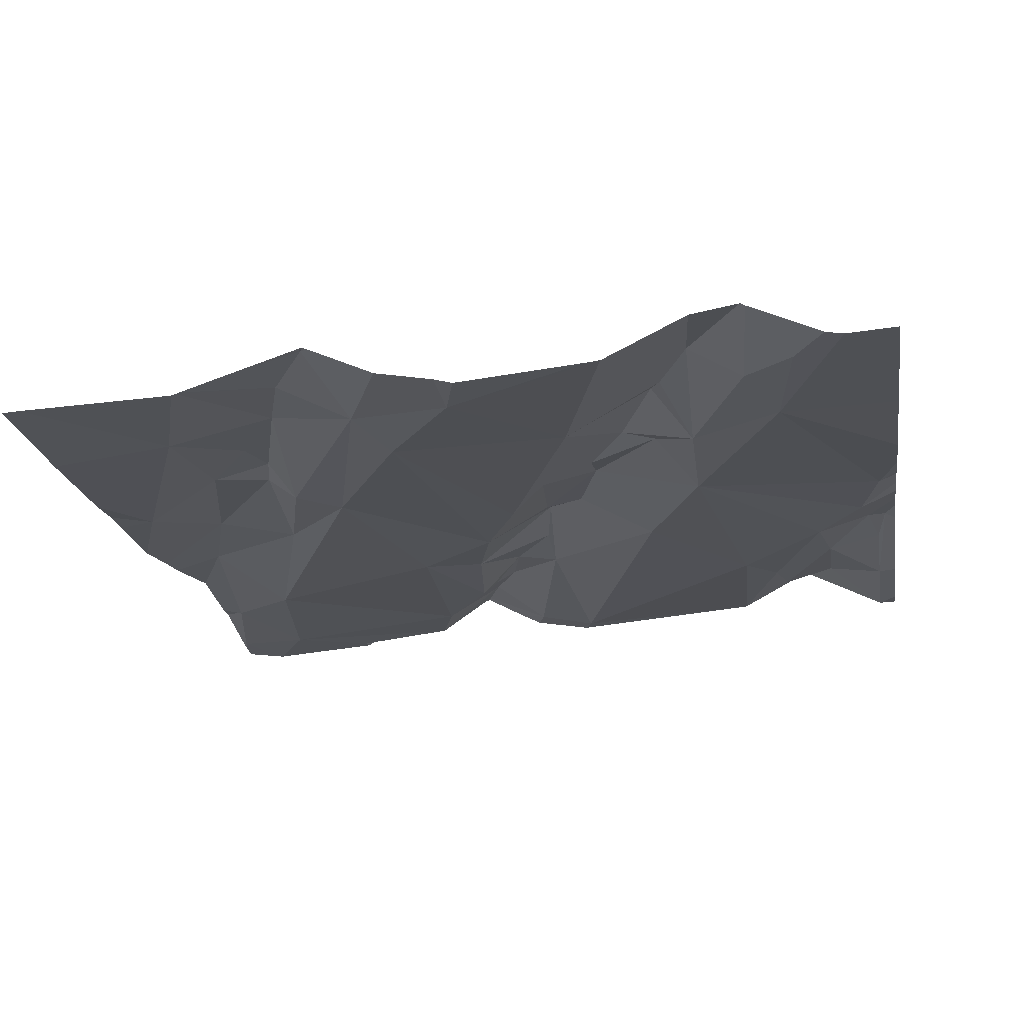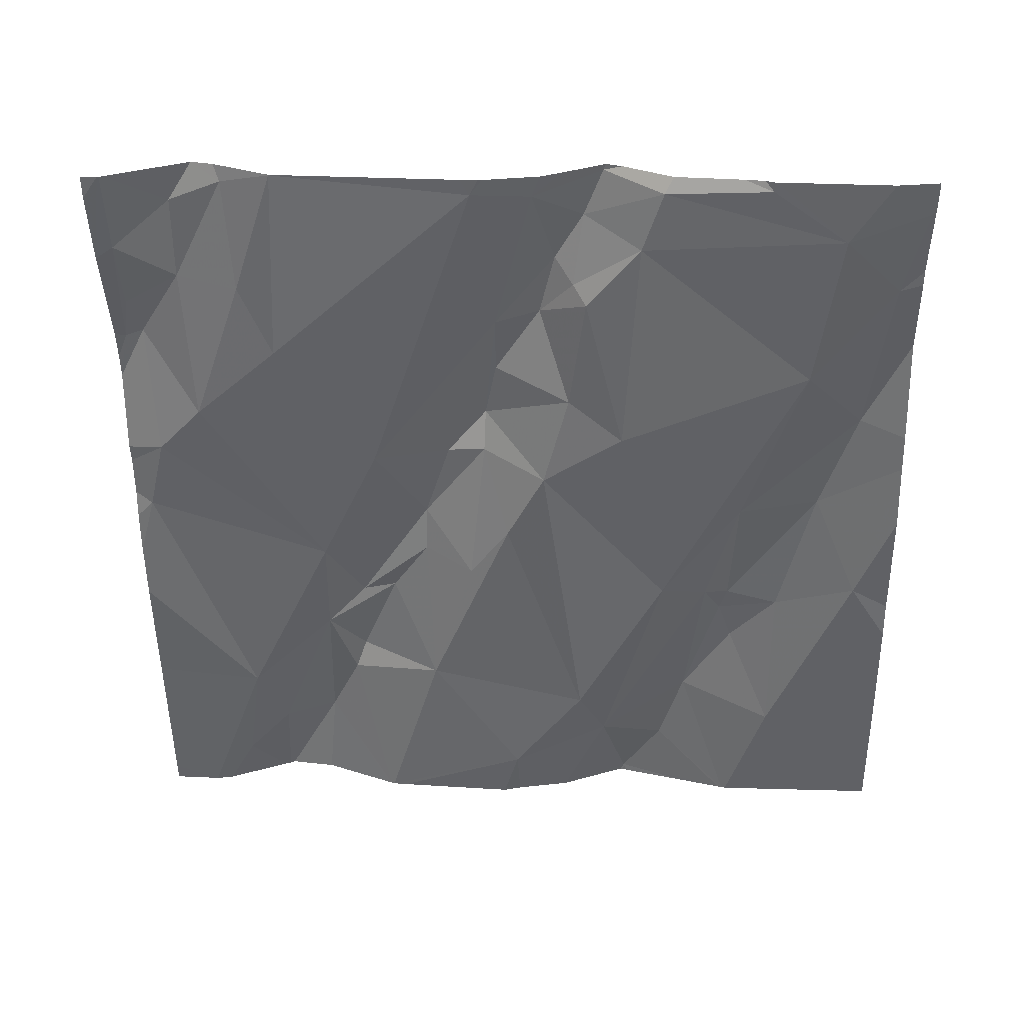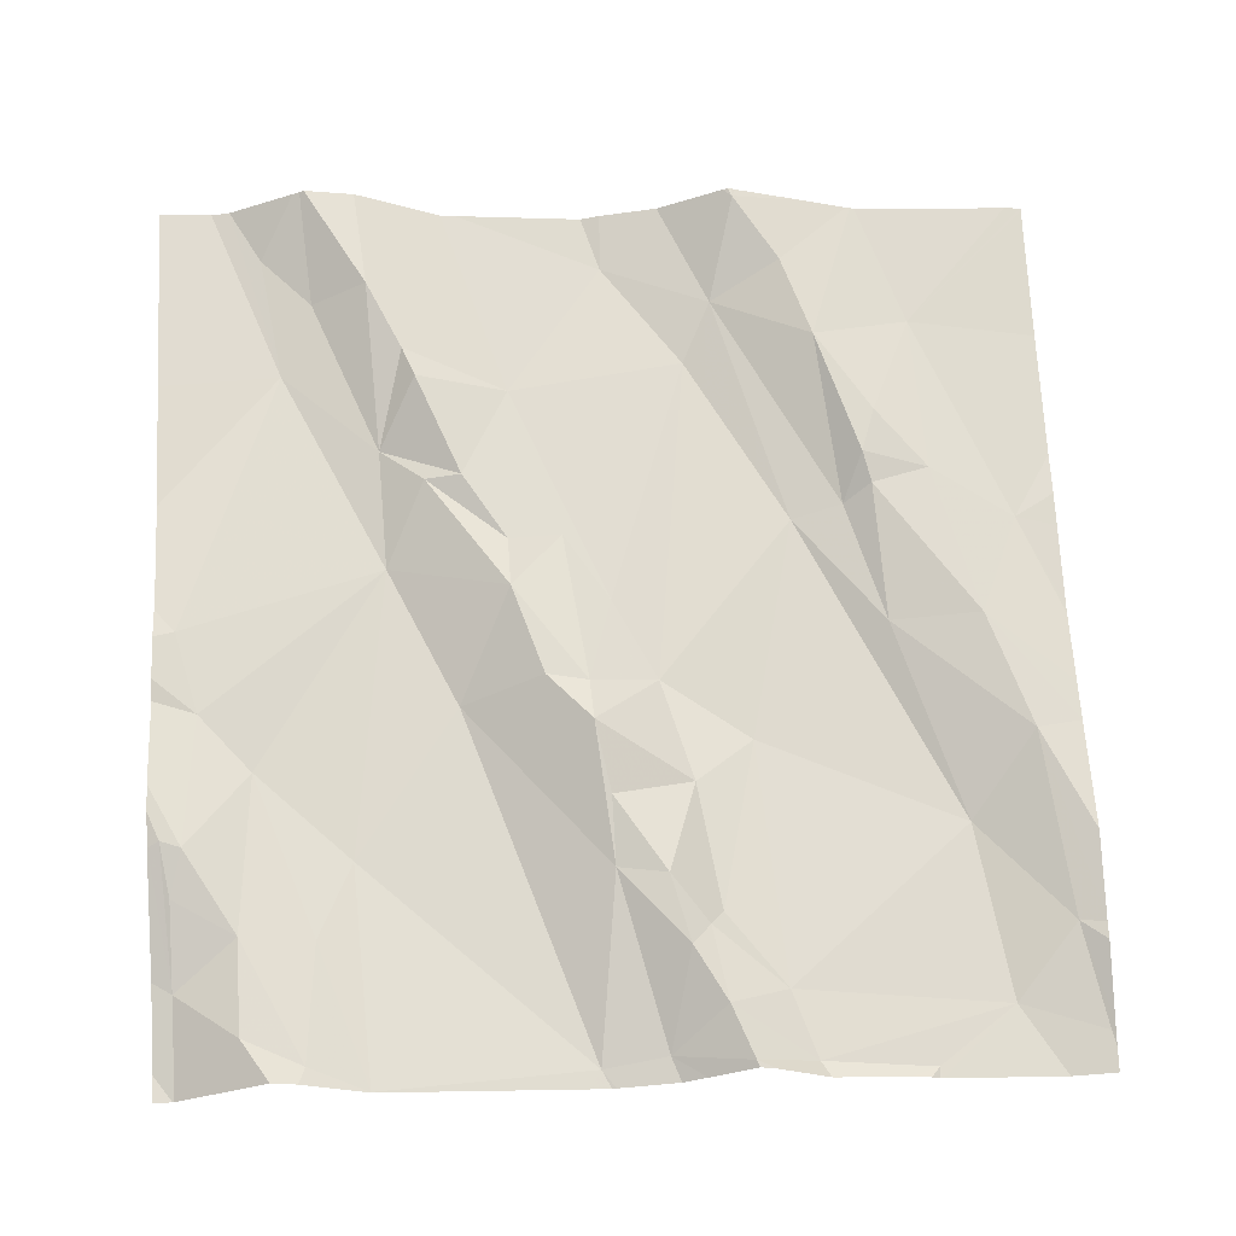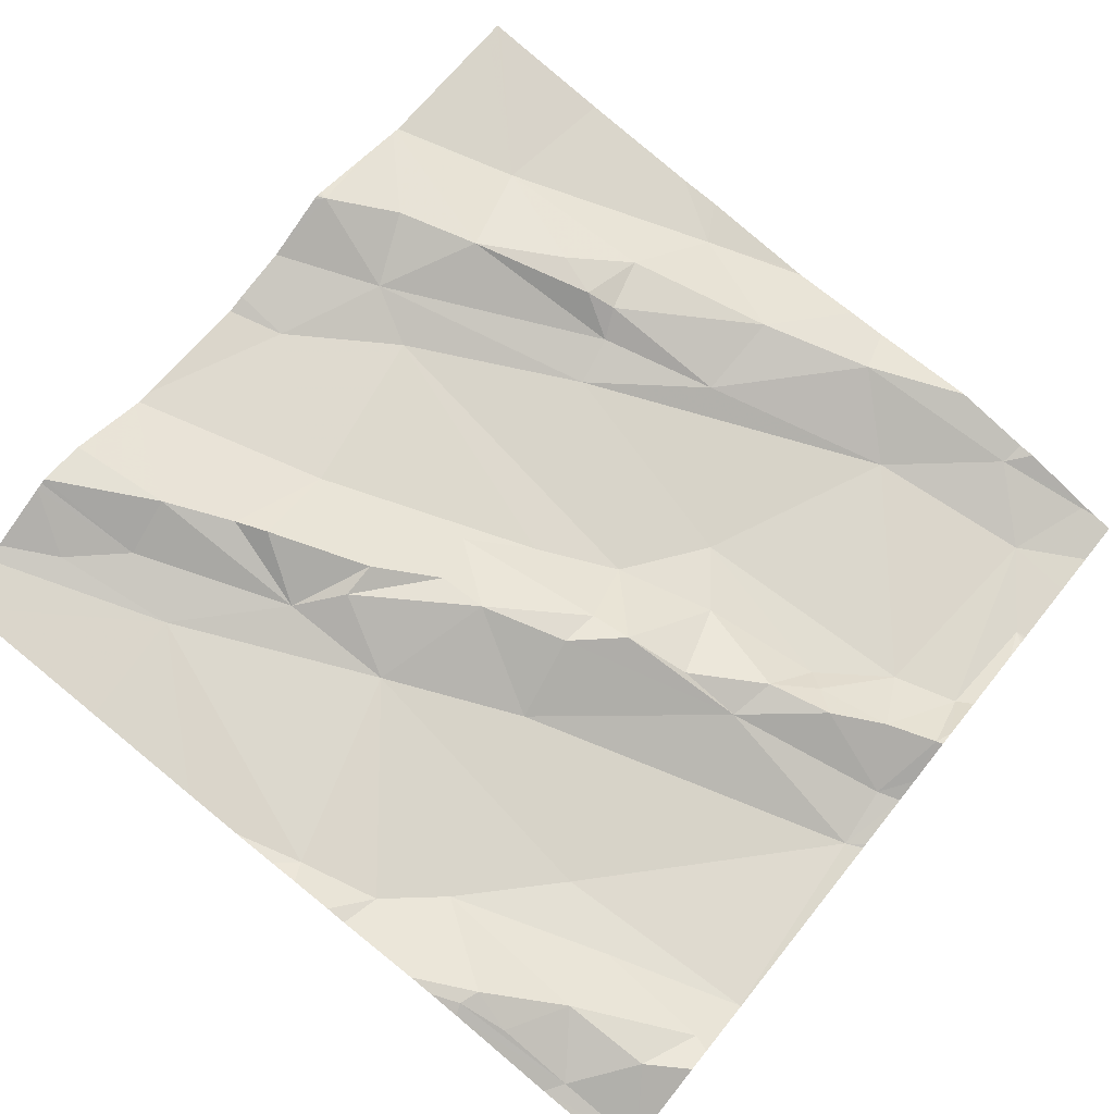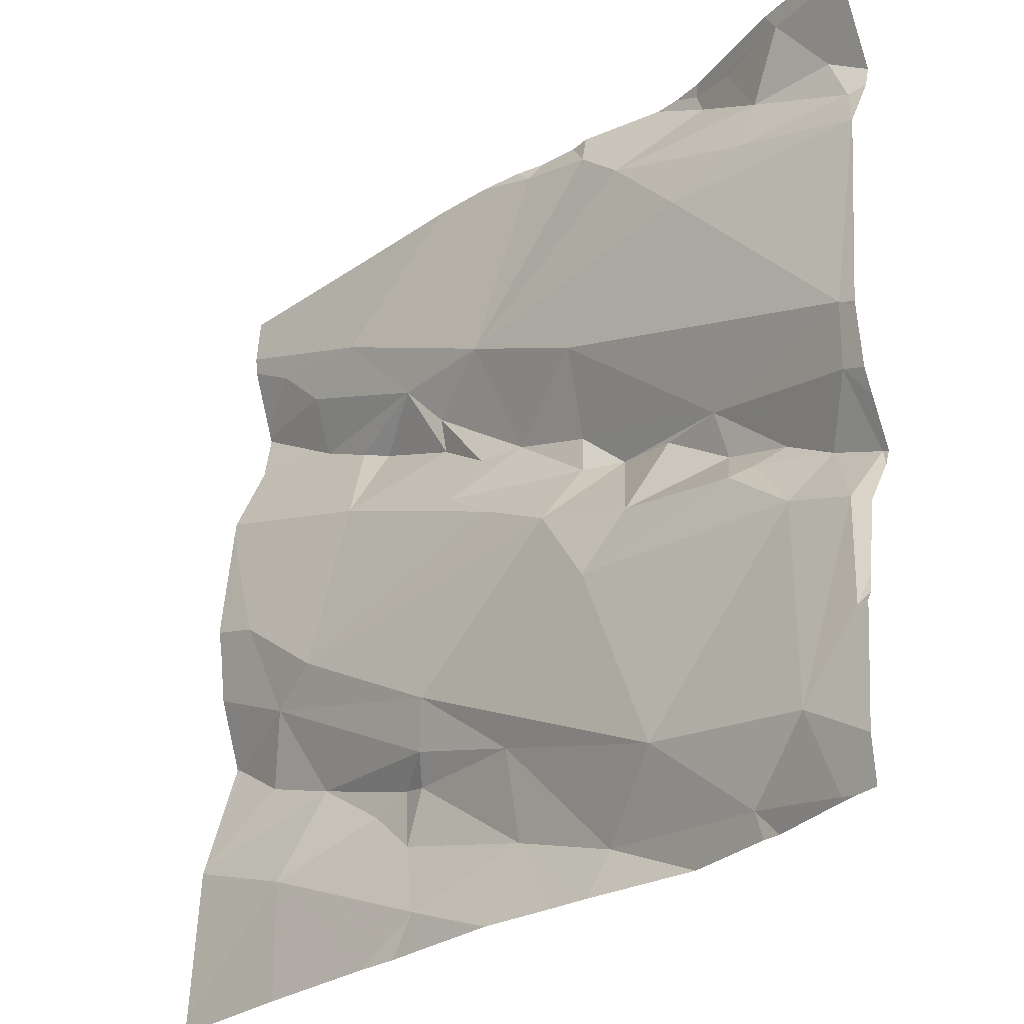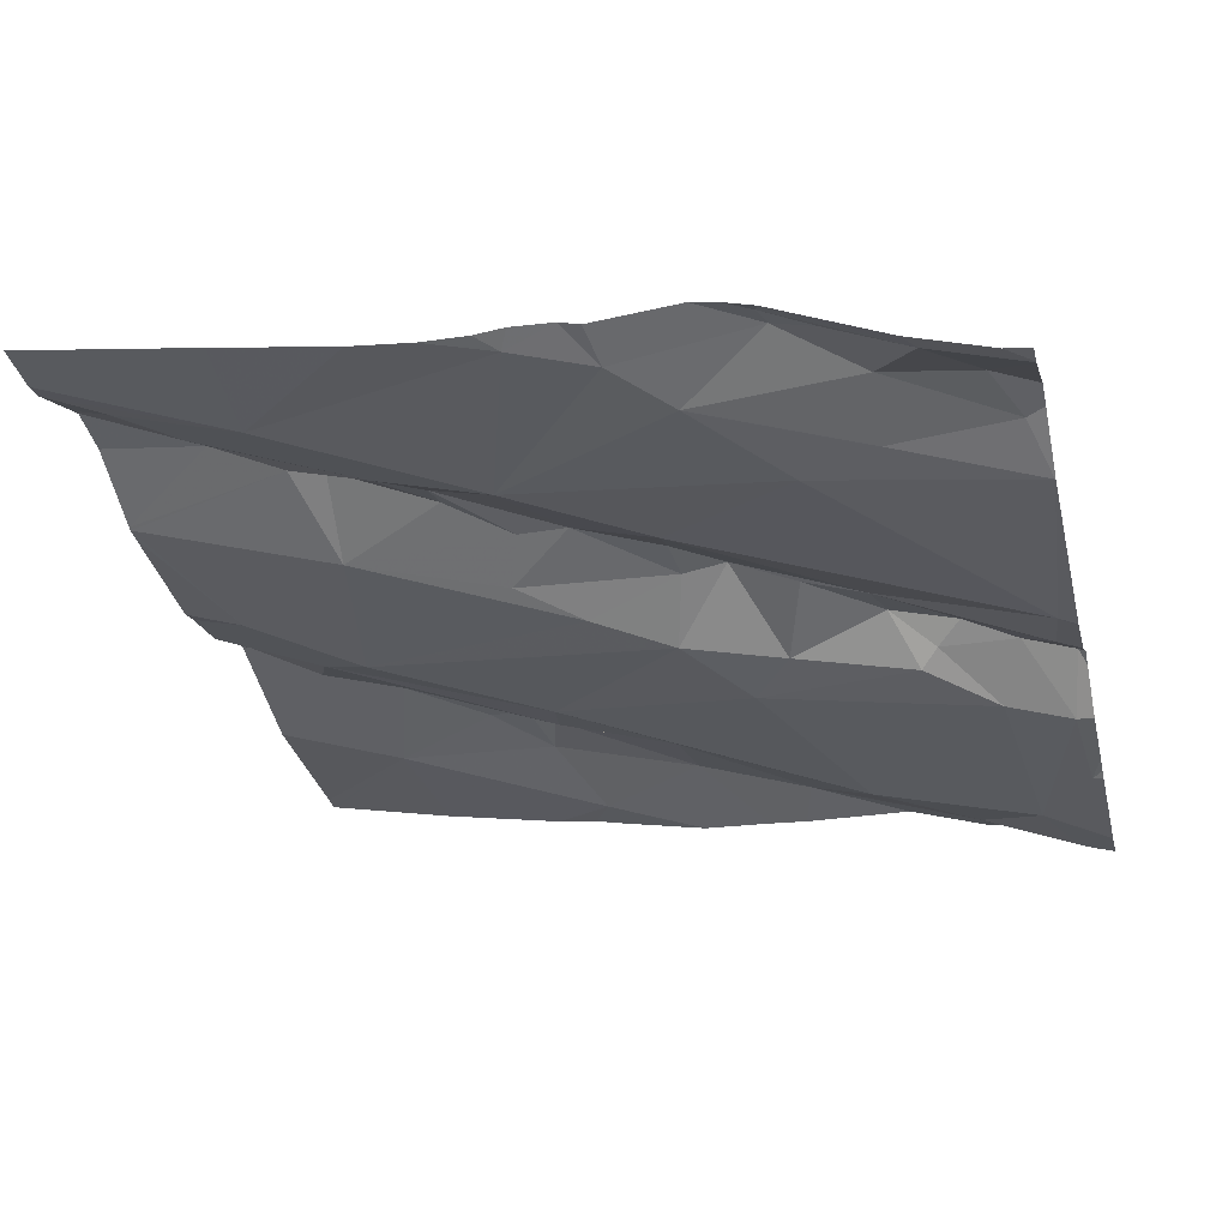
<metadata>
{"format":"obj","ext":"obj","renderer":"f3d","projection":"perspective","resolution":1024,"background":"white","views":[{"elev":-10.2,"azim":99.5,"up":"+Z"},{"elev":-59.8,"azim":-89.1,"up":"+Z"},{"elev":61.8,"azim":-93.0,"up":"+Z"},{"elev":72.8,"azim":-141.2,"up":"+Z"},{"elev":-29.0,"azim":-142.9,"up":"+Y"},{"elev":-28.6,"azim":-166.4,"up":"+Z"}]}
</metadata>
<code>
v -39.39 239.5 501.8
v -39.39 239.4 501.8
v -39.39 239 501.8
v -39.8 240 501.8
v -39.39 239.2 501.8
v -39.39 239.4 501.8
v -39.39 239.5 501.8
v -39.39 239.4 501.8
v -40.32 239.5 501.7
v -39.39 239.7 501.8
v -40.34 239.4 501.7
v -40.33 239.2 501.6
v -40.27 239.1 501.6
v -40.2 239.4 501.7
v -40.22 239.5 501.7
v -40.15 239.5 501.7
v -40.14 239.5 501.7
v -40.07 239.5 501.7
v -40.16 240 501.7
v -40.25 240 501.7
v -40.11 240 501.8
v -40.34 239.8 501.7
v -40.33 239.5 501.7
v -39.39 239.2 501.8
v -40.19 239.8 501.7
v -40.11 239.8 501.7
v -40.33 239.8 501.7
v -40.2 239.9 501.7
v -39.39 239.4 501.8
v -39.39 239.2 501.8
v -40.02 239.9 501.7
v -39.39 239.4 501.8
v -40.12 239.9 501.8
v -39.87 240 501.8
v -39.96 239.9 501.7
v -39.81 239.7 501.8
v -39.96 239.7 501.7
v -40.28 239.4 501.7
v -40.3 239.9 501.7
v -40.18 239.4 501.7
v -40.25 239.4 501.7
v -39.39 239.3 501.8
v -40.09 239.2 501.7
v -40.33 239.3 501.6
v -40.11 240 501.8
v -40.3 239 501.6
v -40.23 240 501.7
v -40.2 239.1 501.7
v -39.95 239.5 501.8
v -39.93 239.5 501.7
v -40 239.5 501.8
v -40.05 240 501.8
v -40.08 240 501.8
v -40 239.1 501.7
v -39.85 239.6 501.8
v -39.77 239.6 501.8
v -39.88 239.1 501.7
v -39.76 239.1 501.7
v -40.04 239.4 501.7
v -39.99 239.4 501.7
v -39.94 239.6 501.8
v -39.88 239.2 501.7
v -39.84 239.5 501.7
v -39.75 239.3 501.7
v -39.74 239.3 501.7
v -39.85 240 501.8
v -39.6 240 501.8
v -39.86 239 501.7
v -40.32 239 501.6
v -39.99 239 501.7
v -39.47 239.3 501.8
v -40.2 239 501.7
v -39.56 239.3 501.8
v -39.4 239.4 501.8
v -39.59 239.9 501.8
v -39.6 239.6 501.8
v -39.57 239.4 501.8
v -39.65 239.2 501.8
v -39.71 239.2 501.8
v -39.7 239.2 501.8
v -39.73 239.2 501.8
v -39.79 239.6 501.8
v -39.73 240 501.8
v -39.53 239.2 501.8
v -39.5 239.4 501.8
v -40.11 239 501.7
v -39.95 239 501.7
v -39.87 239 501.7
v -39.62 239.7 501.8
v -39.72 239.7 501.8
v -39.45 239.5 501.8
v -39.58 239.7 501.8
v -39.77 239 501.7
v -40.22 239 501.7
v -39.68 239.7 501.8
v -39.51 239.8 501.8
v -39.72 239.7 501.8
v -39.39 239 501.8
v -40.3 239 501.6
v -39.45 239.9 501.8
v -39.51 239.8 501.8
v -40.35 239.4 501.7
v -40.35 239.5 501.7
v -40.35 239.4 501.7
v -40.35 239.2 501.6
v -40.35 239.2 501.6
v -40.35 239.1 501.6
v -40.35 239.6 501.7
v -40.35 239.8 501.7
v -40.35 239.2 501.6
v -40.35 239.5 501.6
v -40.35 239.5 501.6
v -40.35 239.9 501.7
v -40.35 239.8 501.7
v -40.35 239.8 501.7
v -40.35 239.8 501.7
v -40.35 240 501.7
v -40.35 240 501.7
v -40.35 239.4 501.7
v -40.35 239.2 501.6
v -39.93 240 501.8
v -39.89 240 501.8
v -40.35 239.1 501.6
v -40.35 239.3 501.7
v -39.95 240 501.8
v -40.35 240 501.7
v -39.39 239.7 501.8
v -39.39 239.9 501.8
v -39.39 239.8 501.9
v -39.39 239.7 501.8
v -39.39 239.8 501.9
v -39.39 239.8 501.9
v -39.39 239.8 501.9
v -39.39 239.7 501.8
v -39.39 239.9 501.8
v -39.73 239 501.7
v -39.69 239 501.7
v -39.55 239 501.7
v -39.4 239 501.8
v -40.31 239 501.6
v -40.35 239 501.6
v -40.32 240 501.7
v -40.35 240 501.7
v -39.41 240 501.8
v -39.39 240 501.8
f 132 96 131
f 11 9 102
f 131 96 130
f 13 12 105
f 15 14 16
f 18 17 16
f 20 19 21
f 108 22 109
f 26 25 22
f 27 22 25
f 25 28 27
f 144 75 135
f 130 96 127
f 20 21 45
f 28 25 31
f 33 28 31
f 121 34 122
f 37 36 26
f 15 38 14
f 39 27 28
f 27 39 113
f 39 28 20
f 129 100 101
f 117 20 47
f 22 27 114
f 28 19 20
f 143 117 142
f 40 14 41
f 22 23 26
f 140 46 69
f 41 13 43
f 128 100 129
f 38 15 9
f 13 41 44
f 142 117 47
f 67 75 144
f 48 46 99
f 38 41 14
f 13 46 48
f 43 13 48
f 44 41 38
f 44 11 119
f 38 9 11
f 46 13 123
f 127 92 10
f 50 49 51
f 55 49 56
f 23 9 17
f 58 57 87
f 50 59 60
f 57 54 70
f 59 50 51
f 60 40 41
f 18 16 59
f 9 15 17
f 55 61 49
f 16 17 15
f 16 14 40
f 43 60 41
f 59 16 40
f 62 54 57
f 51 18 59
f 34 35 36
f 54 62 43
f 63 56 49
f 60 59 40
f 54 43 48
f 54 48 72
f 37 55 36
f 65 64 62
f 64 60 43
f 17 18 51
f 21 19 33
f 33 19 28
f 17 37 23
f 26 31 25
f 61 17 51
f 37 17 61
f 51 49 61
f 33 35 125
f 21 33 52
f 35 31 36
f 12 13 44
f 36 31 26
f 39 20 118
f 103 23 112
f 10 76 91
f 139 84 138
f 120 44 124
f 44 38 11
f 4 34 83
f 62 64 43
f 50 63 49
f 50 60 64
f 61 55 37
f 37 26 23
f 33 31 35
f 71 73 30
f 138 84 137
f 34 75 83
f 77 76 63
f 56 63 76
f 79 78 80
f 62 81 65
f 56 82 55
f 74 71 5
f 83 75 67
f 80 73 65
f 58 84 79
f 64 65 85
f 85 71 74
f 73 85 65
f 85 73 71
f 81 79 80
f 57 58 79
f 65 81 80
f 76 89 90
f 66 34 4
f 6 74 2
f 91 85 6
f 63 50 77
f 62 57 81
f 30 84 24
f 137 58 136
f 53 21 52
f 79 81 57
f 56 76 82
f 64 77 50
f 80 78 73
f 85 77 64
f 84 73 78
f 84 78 79
f 84 58 137
f 136 58 93
f 76 92 89
f 95 92 96
f 90 97 82
f 97 36 55
f 92 76 10
f 96 92 127
f 93 58 68
f 129 101 133
f 52 33 125
f 95 90 89
f 68 58 88
f 101 96 132
f 144 135 145
f 95 97 90
f 89 92 95
f 95 36 97
f 101 75 95
f 75 100 128
f 36 75 34
f 76 77 91
f 91 77 85
f 90 82 76
f 55 82 97
f 101 100 75
f 36 95 75
f 10 91 134
f 96 101 95
f 102 9 103
f 98 84 139
f 103 9 23
f 104 11 102
f 88 58 87
f 105 12 106
f 87 57 70
f 7 91 1
f 106 12 110
f 107 13 105
f 24 84 3
f 108 23 22
f 125 35 121
f 86 54 72
f 109 22 115
f 1 91 6
f 110 12 120
f 2 74 32
f 111 23 108
f 112 23 111
f 122 34 66
f 113 39 126
f 114 27 113
f 6 85 74
f 115 22 116
f 70 54 86
f 32 74 29
f 116 22 114
f 29 74 8
f 118 20 117
f 69 46 123
f 119 11 104
f 8 74 42
f 42 74 5
f 120 12 44
f 121 35 34
f 47 20 45
f 123 13 107
f 72 48 94
f 124 44 119
f 5 71 30
f 69 123 141
f 30 73 84
f 126 39 118
f 94 48 99
f 45 21 53
f 133 101 132
f 134 91 7
f 99 46 140
f 98 3 84
f 135 75 128

</code>
